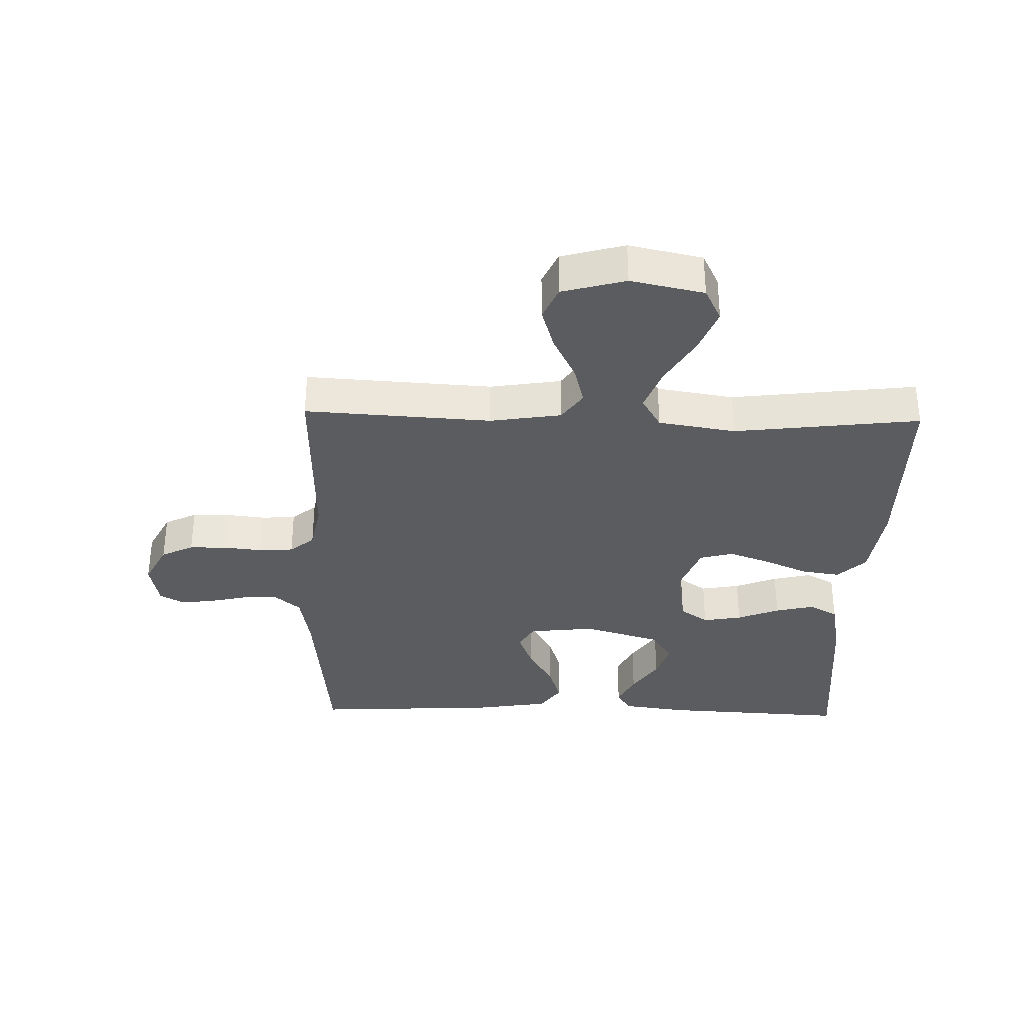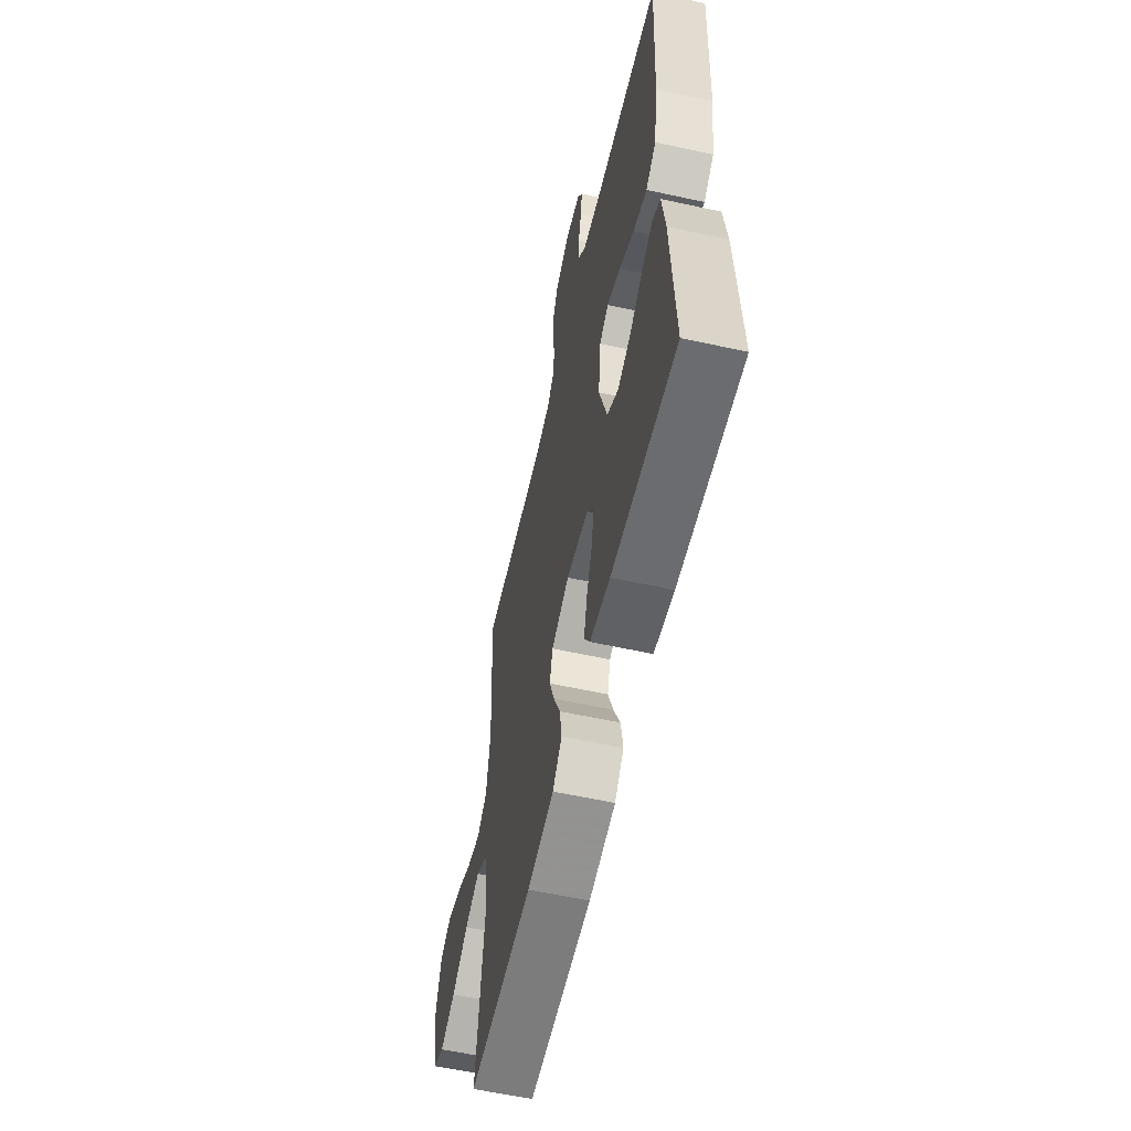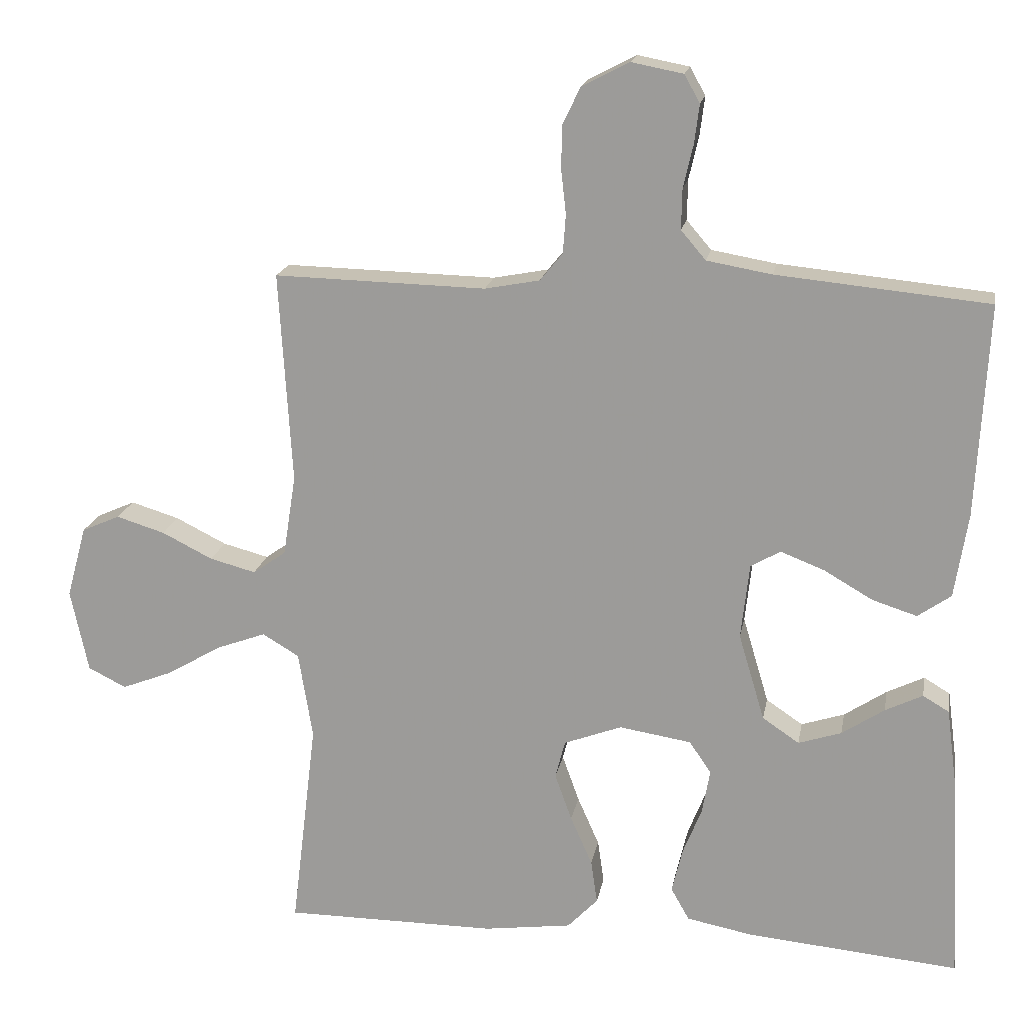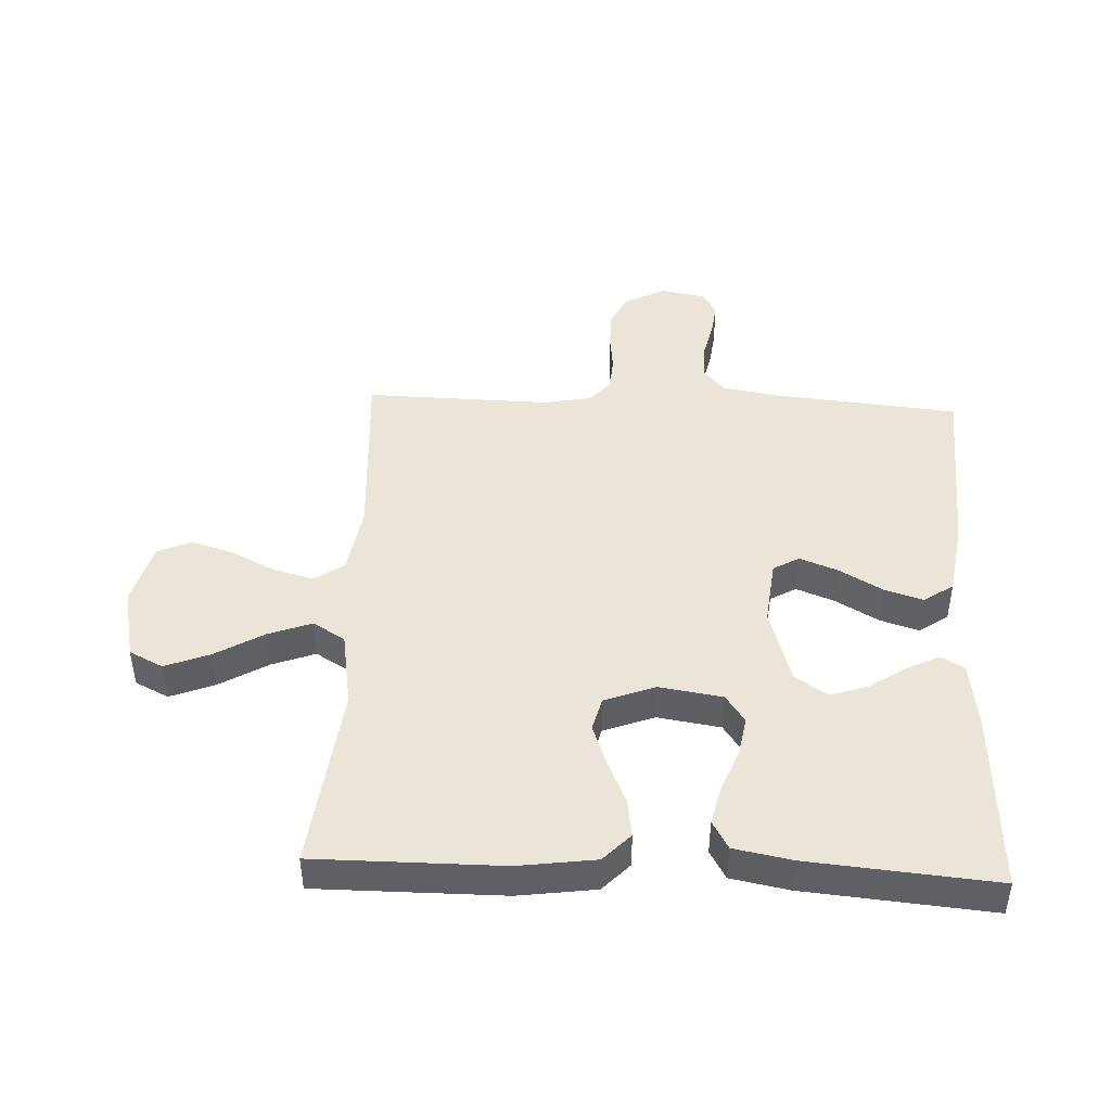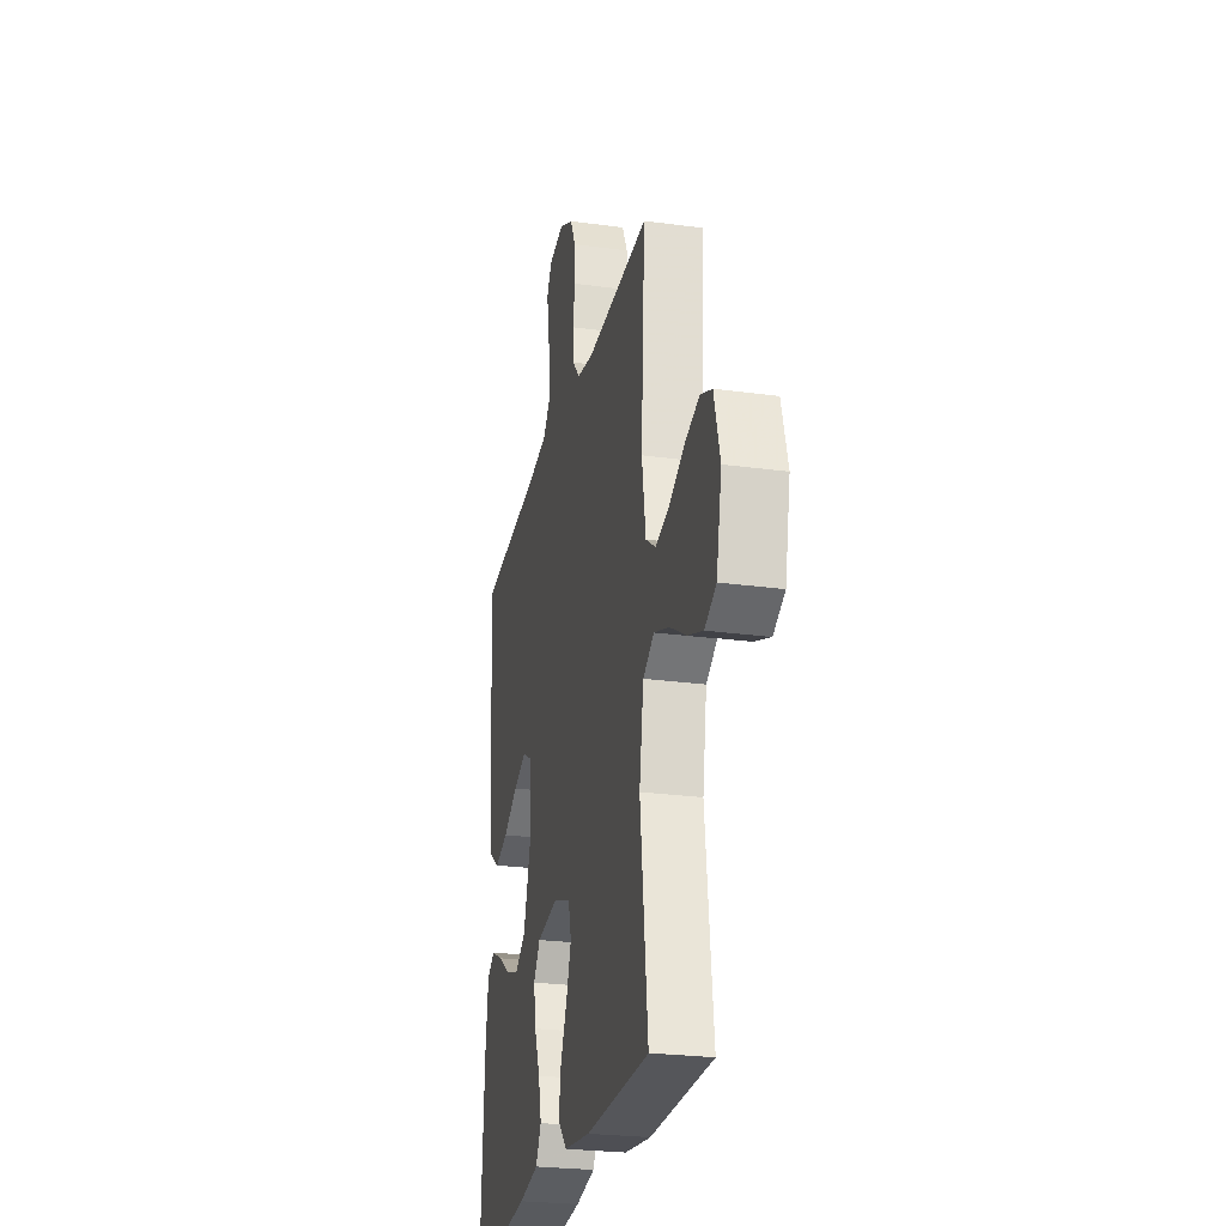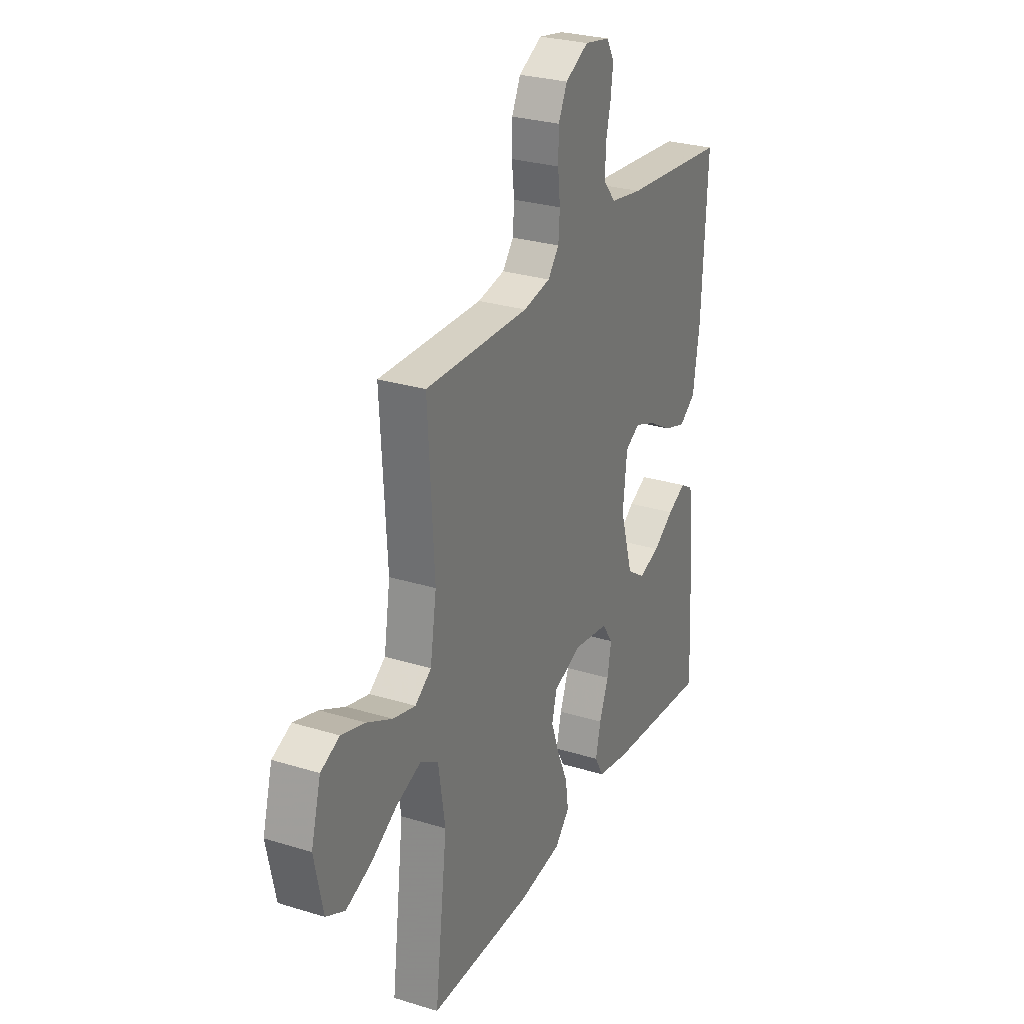
<metadata>
{"format":"obj","ext":"obj","renderer":"f3d","projection":"perspective","resolution":1024,"background":"white","views":[{"elev":-34.2,"azim":88.5,"up":"+Y"},{"elev":-58.8,"azim":-102.7,"up":"+Z"},{"elev":18.1,"azim":-169.8,"up":"+Z"},{"elev":44.9,"azim":-177.5,"up":"+Y"},{"elev":-25.8,"azim":77.8,"up":"+Z"},{"elev":27.9,"azim":115.1,"up":"+Z"}]}
</metadata>
<code>
v -0.5 0.07 0.5
v -0.2 0.07 0.529
v -0.108 0.07 0.545
v -0.073 0.07 0.586
v -0.074 0.07 0.643
v -0.088 0.07 0.704
v -0.095 0.07 0.759
v -0.073 0.07 0.798
v 0 0.07 0.812
v 0.067 0.07 0.777
v 0.092 0.07 0.725
v 0.093 0.07 0.664
v 0.086 0.07 0.602
v 0.09 0.07 0.547
v 0.122 0.07 0.508
v 0.2 0.07 0.493
v 0.5 0.07 0.5
v 0.482 0.07 0.2
v 0.5 0.07 0.085
v 0.547 0.07 0.052
v 0.612 0.07 0.069
v 0.684 0.07 0.105
v 0.753 0.07 0.126
v 0.807 0.07 0.102
v 0.835 0.07 0
v 0.81 0.07 -0.118
v 0.756 0.07 -0.145
v 0.684 0.07 -0.117
v 0.606 0.07 -0.071
v 0.536 0.07 -0.045
v 0.484 0.07 -0.076
v 0.464 0.07 -0.2
v 0.5 0.07 -0.5
v 0.2 0.07 -0.5
v 0.075 0.07 -0.483
v 0.032 0.07 -0.438
v 0.041 0.07 -0.376
v 0.072 0.07 -0.306
v 0.096 0.07 -0.239
v 0.082 0.07 -0.185
v 0 0.07 -0.154
v -0.102 0.07 -0.17
v -0.133 0.07 -0.215
v -0.122 0.07 -0.278
v -0.095 0.07 -0.346
v -0.08 0.07 -0.409
v -0.106 0.07 -0.455
v -0.2 0.07 -0.473
v -0.5 0.07 -0.5
v -0.484 0.07 -0.2
v -0.47 0.07 -0.095
v -0.433 0.07 -0.073
v -0.38 0.07 -0.099
v -0.32 0.07 -0.139
v -0.259 0.07 -0.159
v -0.207 0.07 -0.124
v -0.17 0.07 0
v -0.182 0.07 0.107
v -0.224 0.07 0.131
v -0.286 0.07 0.107
v -0.355 0.07 0.067
v -0.418 0.07 0.047
v -0.465 0.07 0.08
v -0.484 0.07 0.2
v -0.5 0 0.5
v -0.2 0 0.529
v -0.108 0 0.545
v -0.073 0 0.586
v -0.074 0 0.643
v -0.088 0 0.704
v -0.095 0 0.759
v -0.073 0 0.798
v 0 0 0.812
v 0.067 0 0.777
v 0.092 0 0.725
v 0.093 0 0.664
v 0.086 0 0.602
v 0.09 0 0.547
v 0.122 0 0.508
v 0.2 0 0.493
v 0.5 0 0.5
v 0.482 0 0.2
v 0.5 0 0.085
v 0.547 0 0.052
v 0.612 0 0.069
v 0.684 0 0.105
v 0.753 0 0.126
v 0.807 0 0.102
v 0.835 0 0
v 0.81 0 -0.118
v 0.756 0 -0.145
v 0.684 0 -0.117
v 0.606 0 -0.071
v 0.536 0 -0.045
v 0.484 0 -0.076
v 0.464 0 -0.2
v 0.5 0 -0.5
v 0.2 0 -0.5
v 0.075 0 -0.483
v 0.032 0 -0.438
v 0.041 0 -0.376
v 0.072 0 -0.306
v 0.096 0 -0.239
v 0.082 0 -0.185
v 0 0 -0.154
v -0.102 0 -0.17
v -0.133 0 -0.215
v -0.122 0 -0.278
v -0.095 0 -0.346
v -0.08 0 -0.409
v -0.106 0 -0.455
v -0.2 0 -0.473
v -0.5 0 -0.5
v -0.484 0 -0.2
v -0.47 0 -0.095
v -0.433 0 -0.073
v -0.38 0 -0.099
v -0.32 0 -0.139
v -0.259 0 -0.159
v -0.207 0 -0.124
v -0.17 0 0
v -0.182 0 0.107
v -0.224 0 0.131
v -0.286 0 0.107
v -0.355 0 0.067
v -0.418 0 0.047
v -0.465 0 0.08
v -0.484 0 0.2
f 63 64 1 2
f 60 61 62 63
f 59 60 63 2
f 58 59 2 3
f 57 58 3 4
f 51 52 53 54
f 51 54 55
f 50 51 55
f 49 50 55
f 48 49 55 56
f 44 45 46 47
f 43 44 47 48
f 35 36 37 38
f 35 38 39
f 32 33 34 35
f 31 32 35 39
f 30 31 39 40
f 26 27 28 29
f 26 29 30
f 25 26 30
f 24 25 30
f 21 22 23 24
f 20 21 24 30
f 19 20 30 40
f 16 17 18
f 15 16 18 19
f 10 11 12 13
f 10 13 14
f 9 10 14
f 8 9 14
f 5 6 7 8
f 4 5 8 14
f 57 4 14 15
f 43 48 56 57
f 42 43 57 15
f 15 19 40 41
f 15 41 42
f 66 65 128 127
f 127 126 125 124
f 66 127 124 123
f 67 66 123 122
f 68 67 122 121
f 118 117 116 115
f 119 118 115
f 119 115 114
f 119 114 113
f 120 119 113 112
f 111 110 109 108
f 112 111 108 107
f 102 101 100 99
f 103 102 99
f 99 98 97 96
f 103 99 96 95
f 104 103 95 94
f 93 92 91 90
f 94 93 90
f 94 90 89
f 94 89 88
f 88 87 86 85
f 94 88 85 84
f 104 94 84 83
f 82 81 80
f 83 82 80 79
f 77 76 75 74
f 78 77 74
f 78 74 73
f 78 73 72
f 72 71 70 69
f 78 72 69 68
f 79 78 68 121
f 121 120 112 107
f 79 121 107 106
f 105 104 83 79
f 106 105 79
f 1 65 66 2
f 2 66 67 3
f 3 67 68 4
f 4 68 69 5
f 5 69 70 6
f 6 70 71 7
f 7 71 72 8
f 8 72 73 9
f 9 73 74 10
f 10 74 75 11
f 11 75 76 12
f 12 76 77 13
f 13 77 78 14
f 14 78 79 15
f 15 79 80 16
f 16 80 81 17
f 17 81 82 18
f 18 82 83 19
f 19 83 84 20
f 20 84 85 21
f 21 85 86 22
f 22 86 87 23
f 23 87 88 24
f 24 88 89 25
f 25 89 90 26
f 26 90 91 27
f 27 91 92 28
f 28 92 93 29
f 29 93 94 30
f 30 94 95 31
f 31 95 96 32
f 32 96 97 33
f 33 97 98 34
f 34 98 99 35
f 35 99 100 36
f 36 100 101 37
f 37 101 102 38
f 38 102 103 39
f 39 103 104 40
f 40 104 105 41
f 41 105 106 42
f 42 106 107 43
f 43 107 108 44
f 44 108 109 45
f 45 109 110 46
f 46 110 111 47
f 47 111 112 48
f 48 112 113 49
f 49 113 114 50
f 50 114 115 51
f 51 115 116 52
f 52 116 117 53
f 53 117 118 54
f 54 118 119 55
f 55 119 120 56
f 56 120 121 57
f 57 121 122 58
f 58 122 123 59
f 59 123 124 60
f 60 124 125 61
f 61 125 126 62
f 62 126 127 63
f 63 127 128 64
f 64 128 65 1

</code>
